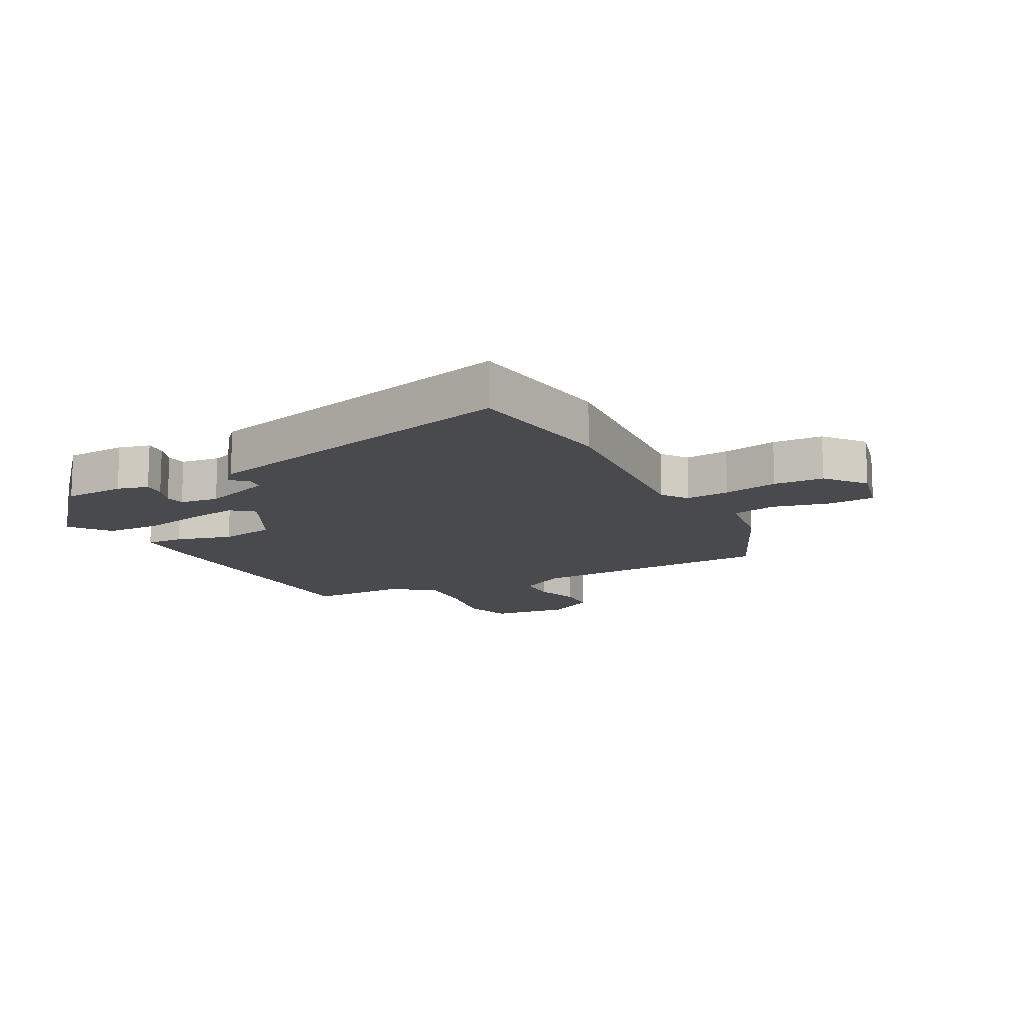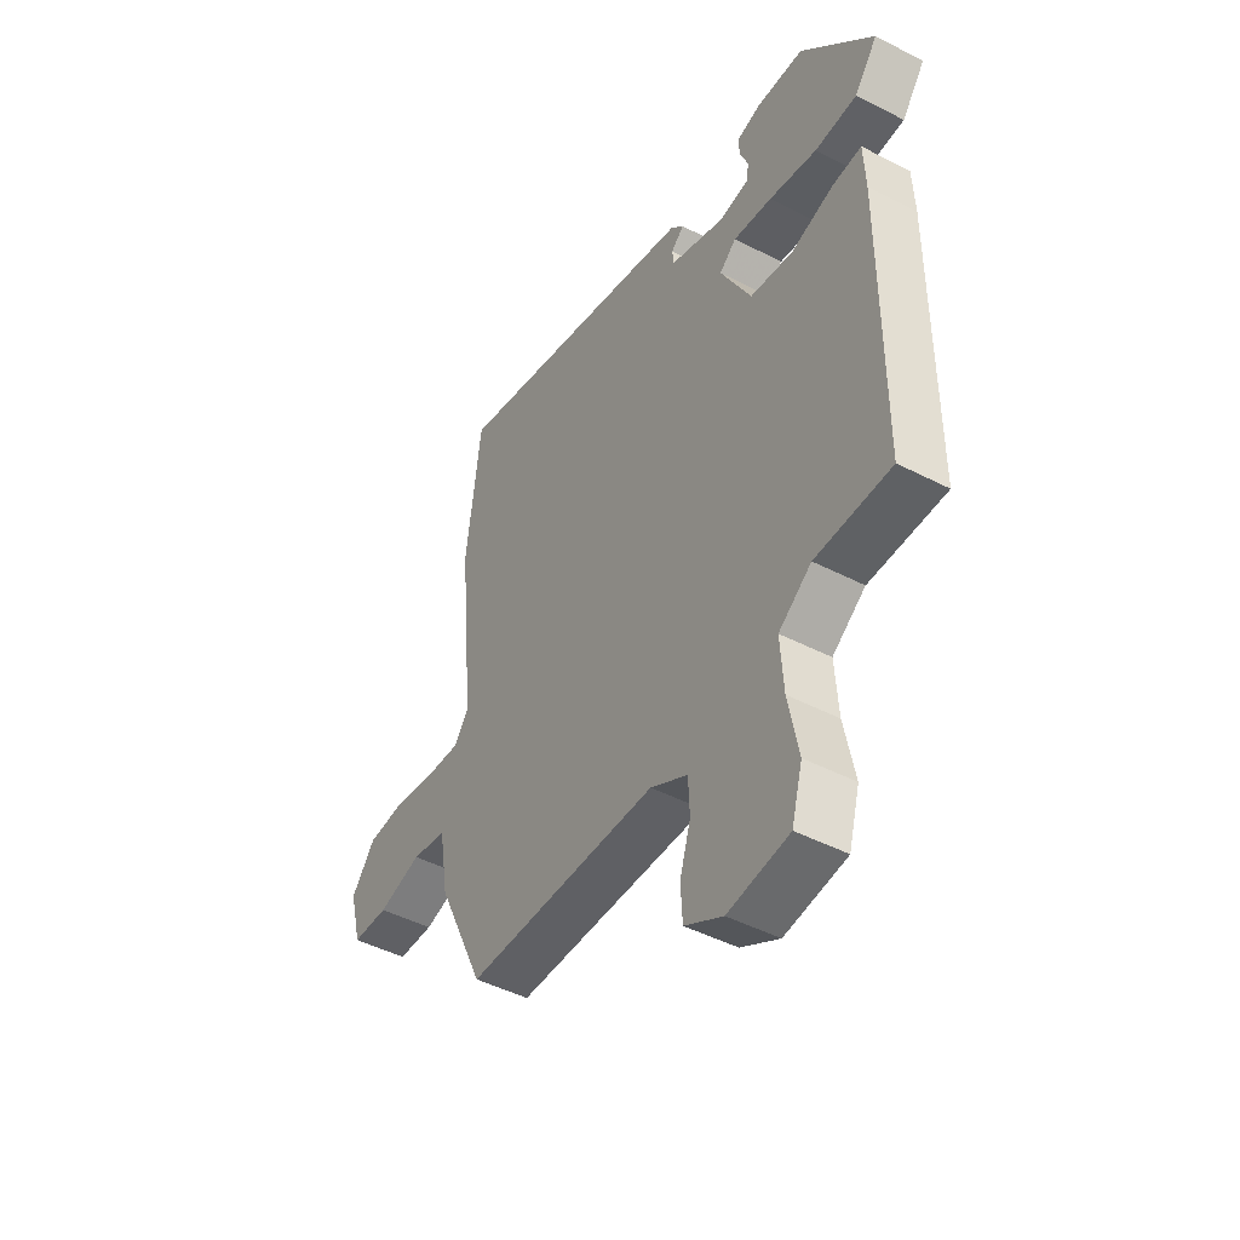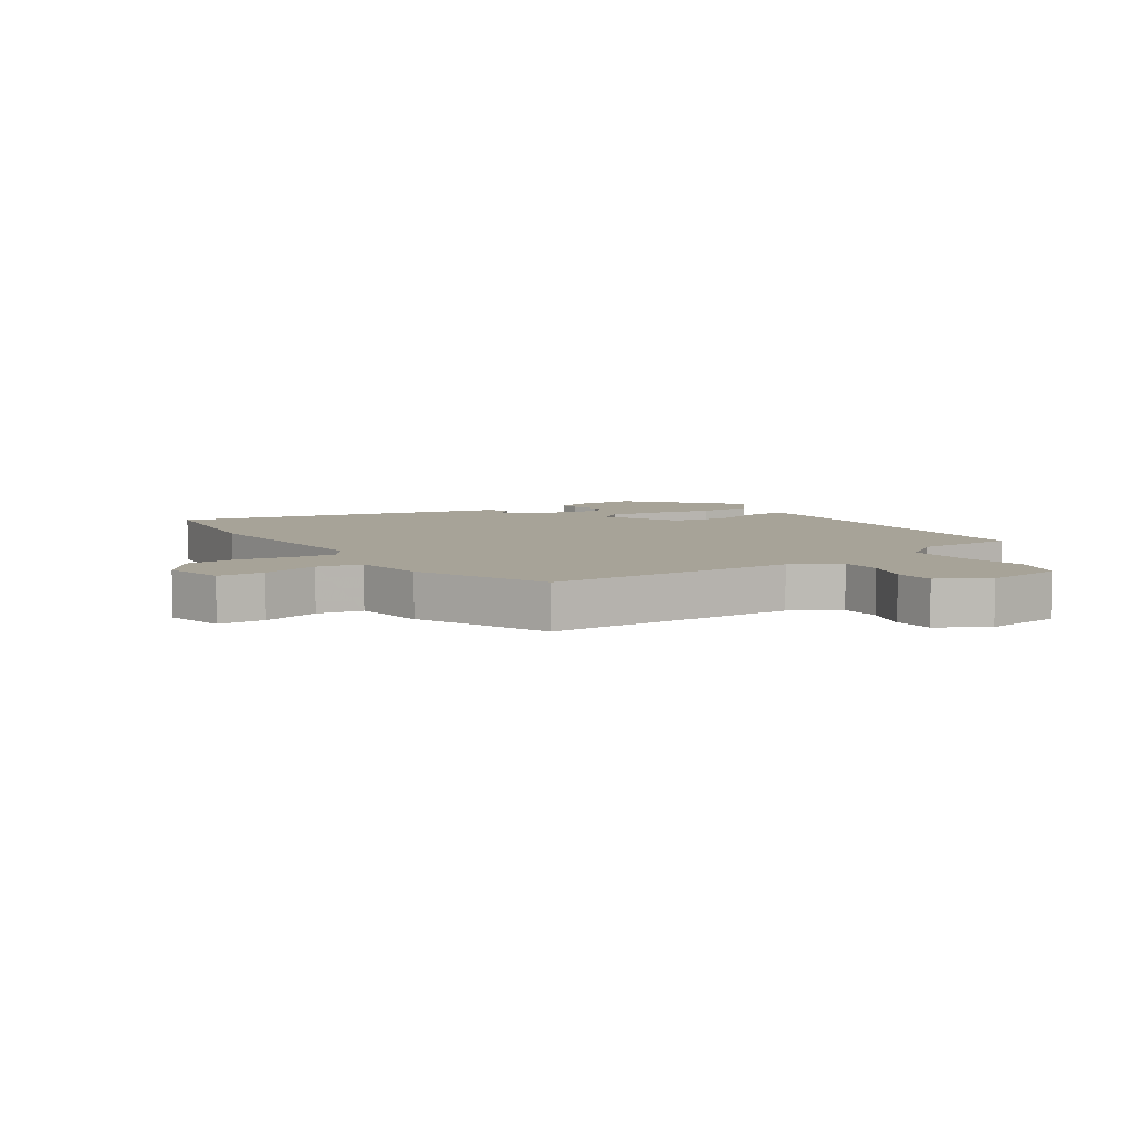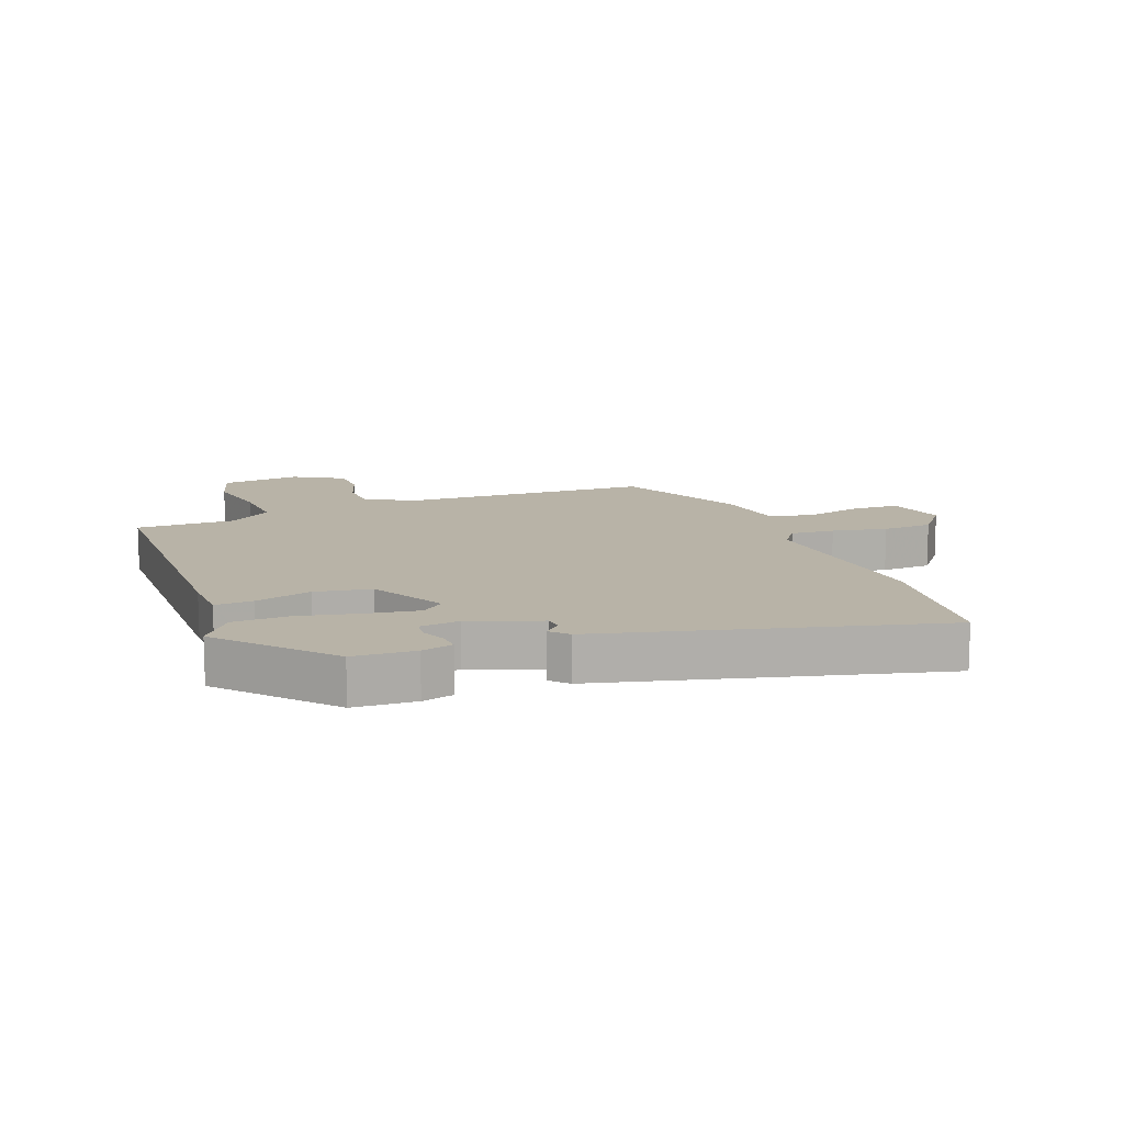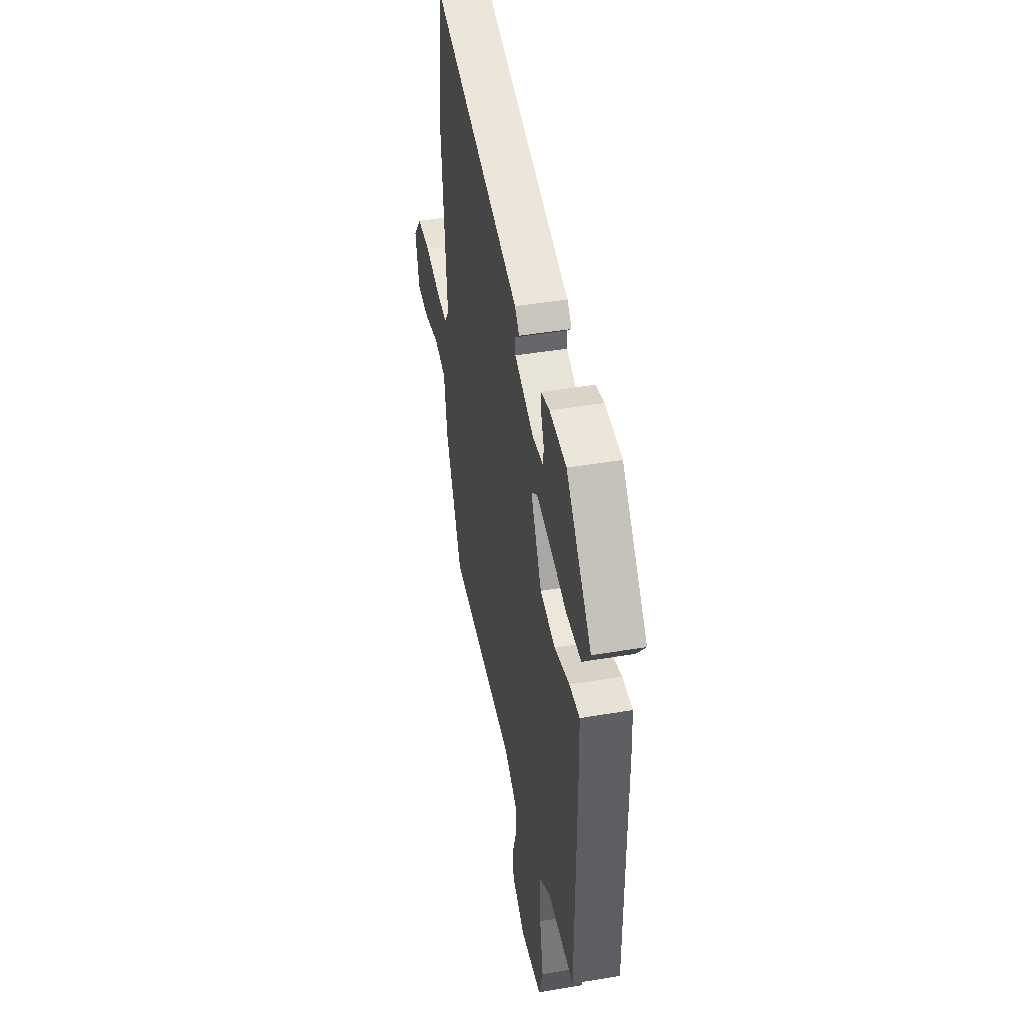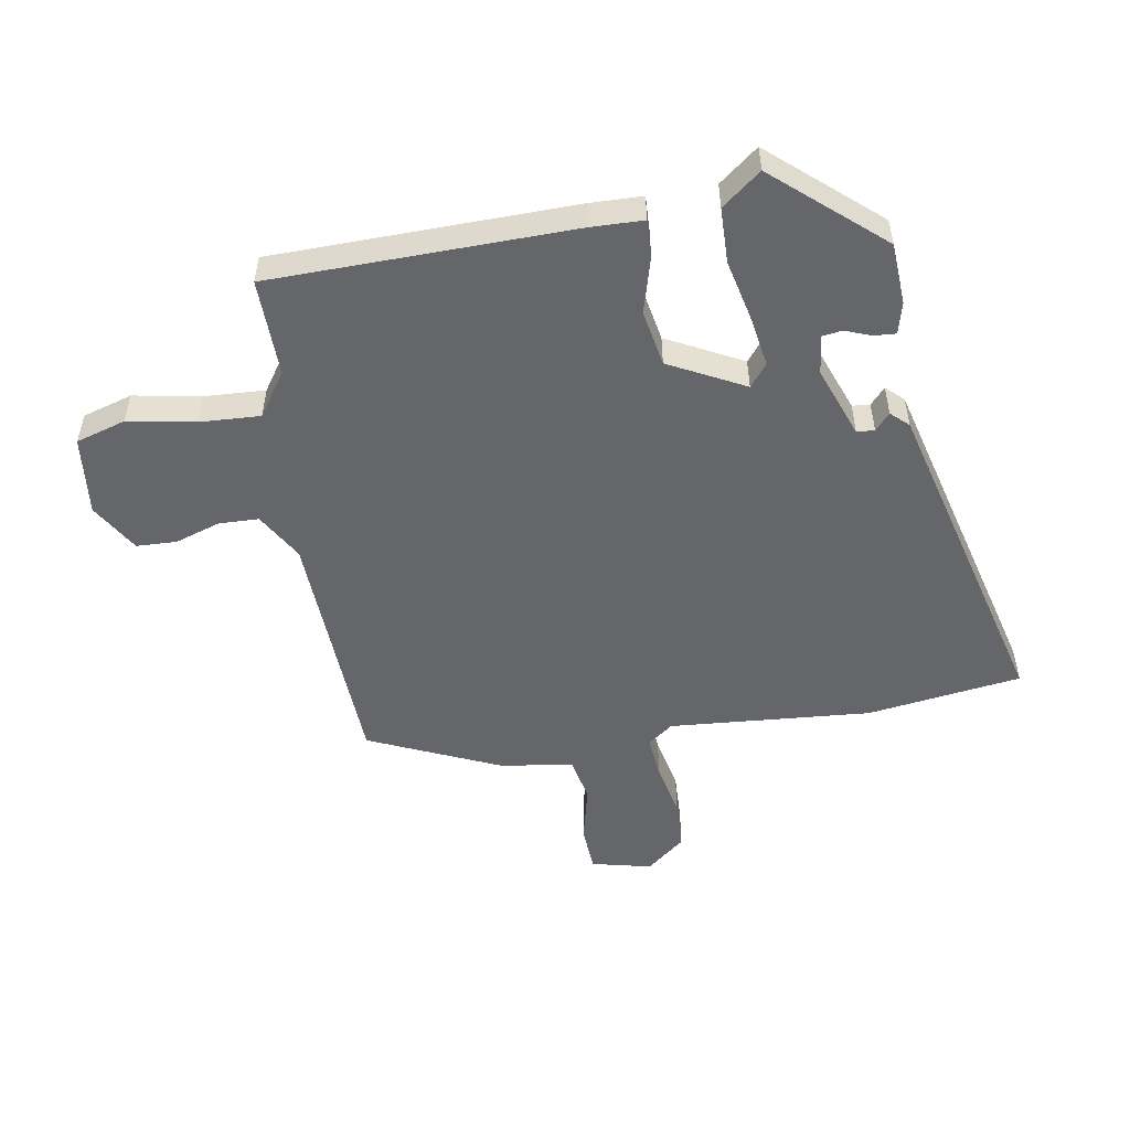
<metadata>
{"format":"obj","ext":"obj","renderer":"f3d","projection":"perspective","resolution":1024,"background":"white","views":[{"elev":-13.4,"azim":28.7,"up":"+Y"},{"elev":-46.2,"azim":-120.6,"up":"+Z"},{"elev":6.8,"azim":146.9,"up":"+Y"},{"elev":12.7,"azim":-20.3,"up":"+Y"},{"elev":44.4,"azim":-101.2,"up":"+Z"},{"elev":-51.8,"azim":-79.4,"up":"+Y"}]}
</metadata>
<code>
v 0.425 0.07 -0.506
v 0.015 0.07 -0.517
v -0.064 0.07 -0.561
v -0.067 0.07 -0.627
v -0.044 0.07 -0.701
v -0.048 0.07 -0.767
v -0.129 0.07 -0.813
v -0.259 0.07 -0.796
v -0.282 0.07 -0.714
v -0.26 0.07 -0.604
v -0.253 0.07 -0.505
v -0.323 0.07 -0.455
v -0.484 0.07 -0.454
v -0.484 0.07 0.039
v -0.48 0.07 0.125
v -0.418 0.07 0.121
v -0.327 0.07 0.094
v -0.235 0.07 0.109
v -0.169 0.07 0.231
v -0.205 0.07 0.261
v -0.288 0.07 0.249
v -0.39 0.07 0.228
v -0.48 0.07 0.232
v -0.529 0.07 0.297
v -0.375 0.07 0.468
v -0.274 0.07 0.472
v -0.223 0.07 0.458
v -0.226 0.07 0.422
v -0.243 0.07 0.38
v -0.239 0.07 0.347
v -0.175 0.07 0.338
v -0.058 0.07 0.379
v -0.055 0.07 0.408
v -0.082 0.07 0.433
v -0.055 0.07 0.461
v 0.111 0.07 0.501
v 0.489 0.07 0.592
v 0.52 0.07 0.338
v 0.488 0.07 0.007
v 0.518 0.07 -0.035
v 0.59 0.07 -0.03
v 0.68 0.07 -0.013
v 0.762 0.07 -0.018
v 0.813 0.07 -0.083
v 0.788 0.07 -0.181
v 0.711 0.07 -0.184
v 0.618 0.07 -0.16
v 0.544 0.07 -0.174
v 0.525 0.07 -0.292
v 0.425 0 -0.506
v 0.015 0 -0.517
v -0.064 0 -0.561
v -0.067 0 -0.627
v -0.044 0 -0.701
v -0.048 0 -0.767
v -0.129 0 -0.813
v -0.259 0 -0.796
v -0.282 0 -0.714
v -0.26 0 -0.604
v -0.253 0 -0.505
v -0.323 0 -0.455
v -0.484 0 -0.454
v -0.484 0 0.039
v -0.48 0 0.125
v -0.418 0 0.121
v -0.327 0 0.094
v -0.235 0 0.109
v -0.169 0 0.231
v -0.205 0 0.261
v -0.288 0 0.249
v -0.39 0 0.228
v -0.48 0 0.232
v -0.529 0 0.297
v -0.375 0 0.468
v -0.274 0 0.472
v -0.223 0 0.458
v -0.226 0 0.422
v -0.243 0 0.38
v -0.239 0 0.347
v -0.175 0 0.338
v -0.058 0 0.379
v -0.055 0 0.408
v -0.082 0 0.433
v -0.055 0 0.461
v 0.111 0 0.501
v 0.489 0 0.592
v 0.52 0 0.338
v 0.488 0 0.007
v 0.518 0 -0.035
v 0.59 0 -0.03
v 0.68 0 -0.013
v 0.762 0 -0.018
v 0.813 0 -0.083
v 0.788 0 -0.181
v 0.711 0 -0.184
v 0.618 0 -0.16
v 0.544 0 -0.174
v 0.525 0 -0.292
f 48 49 1 2
f 45 46 47
f 44 45 47
f 43 44 47
f 42 43 47
f 41 42 47
f 40 41 47 48
f 48 2 3
f 40 48 3
f 39 40 3
f 37 38 39
f 36 37 39
f 35 36 39
f 34 35 39
f 33 34 39
f 32 33 39 3
f 27 28 29
f 26 27 29
f 25 26 29
f 24 25 29
f 23 24 29
f 22 23 29
f 21 22 29 30
f 20 21 30 31
f 15 16 17
f 14 15 17
f 13 14 17
f 12 13 17
f 11 12 17 18
f 8 9 10
f 7 8 10
f 6 7 10
f 5 6 10
f 4 5 10
f 4 10 11
f 11 18 19
f 4 11 19
f 3 4 19
f 19 20 31 32
f 3 19 32
f 51 50 98 97
f 96 95 94
f 96 94 93
f 96 93 92
f 96 92 91
f 96 91 90
f 97 96 90 89
f 52 51 97
f 52 97 89
f 52 89 88
f 88 87 86
f 88 86 85
f 88 85 84
f 88 84 83
f 88 83 82
f 52 88 82 81
f 78 77 76
f 78 76 75
f 78 75 74
f 78 74 73
f 78 73 72
f 78 72 71
f 79 78 71 70
f 80 79 70 69
f 66 65 64
f 66 64 63
f 66 63 62
f 66 62 61
f 67 66 61 60
f 59 58 57
f 59 57 56
f 59 56 55
f 59 55 54
f 59 54 53
f 60 59 53
f 68 67 60
f 68 60 53
f 68 53 52
f 81 80 69 68
f 81 68 52
f 1 50 51 2
f 2 51 52 3
f 3 52 53 4
f 4 53 54 5
f 5 54 55 6
f 6 55 56 7
f 7 56 57 8
f 8 57 58 9
f 9 58 59 10
f 10 59 60 11
f 11 60 61 12
f 12 61 62 13
f 13 62 63 14
f 14 63 64 15
f 15 64 65 16
f 16 65 66 17
f 17 66 67 18
f 18 67 68 19
f 19 68 69 20
f 20 69 70 21
f 21 70 71 22
f 22 71 72 23
f 23 72 73 24
f 24 73 74 25
f 25 74 75 26
f 26 75 76 27
f 27 76 77 28
f 28 77 78 29
f 29 78 79 30
f 30 79 80 31
f 31 80 81 32
f 32 81 82 33
f 33 82 83 34
f 34 83 84 35
f 35 84 85 36
f 36 85 86 37
f 37 86 87 38
f 38 87 88 39
f 39 88 89 40
f 40 89 90 41
f 41 90 91 42
f 42 91 92 43
f 43 92 93 44
f 44 93 94 45
f 45 94 95 46
f 46 95 96 47
f 47 96 97 48
f 48 97 98 49
f 49 98 50 1

</code>
